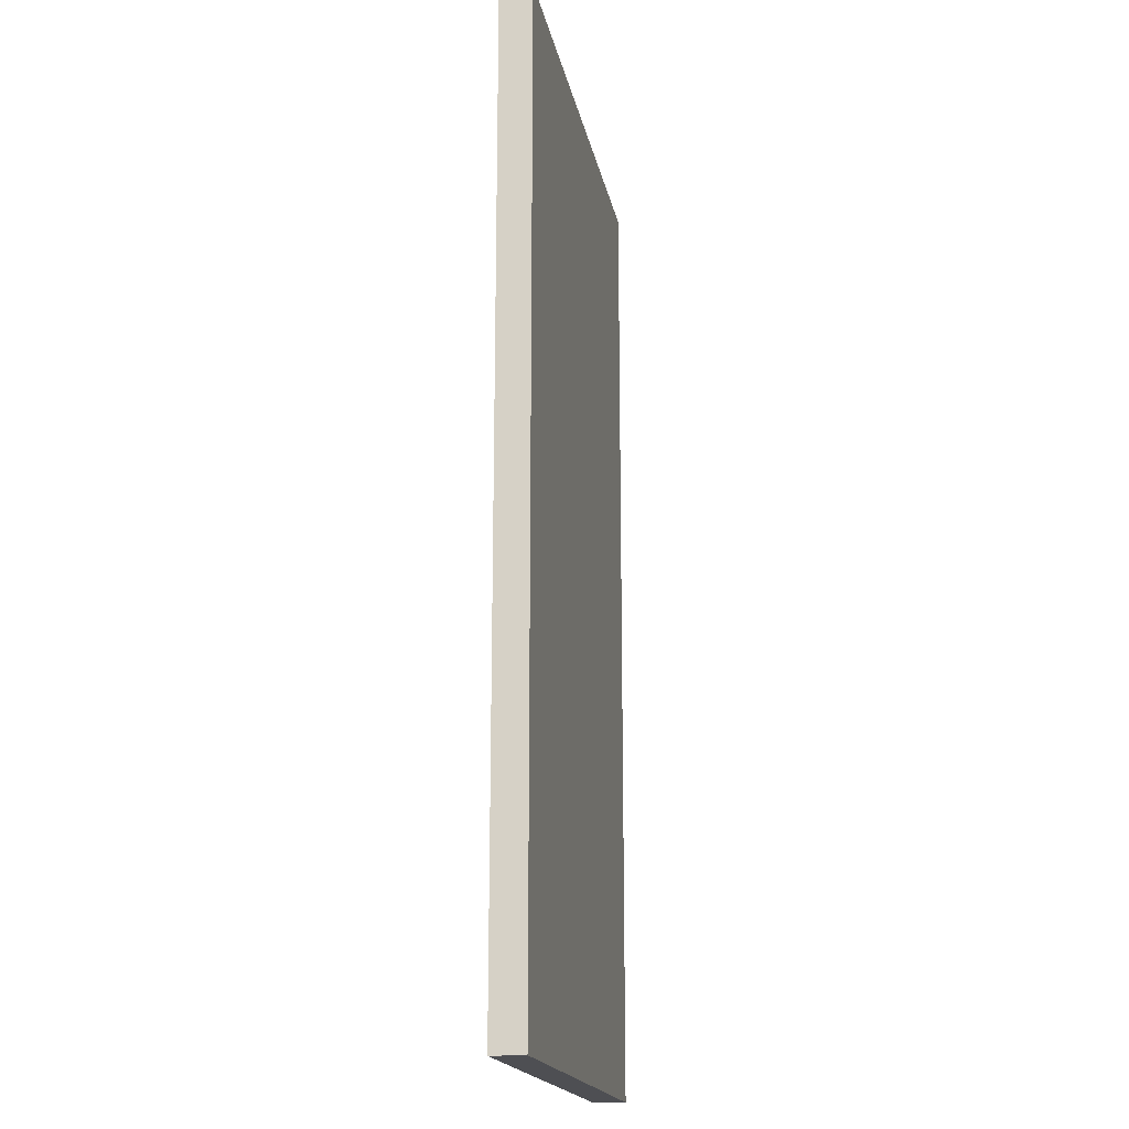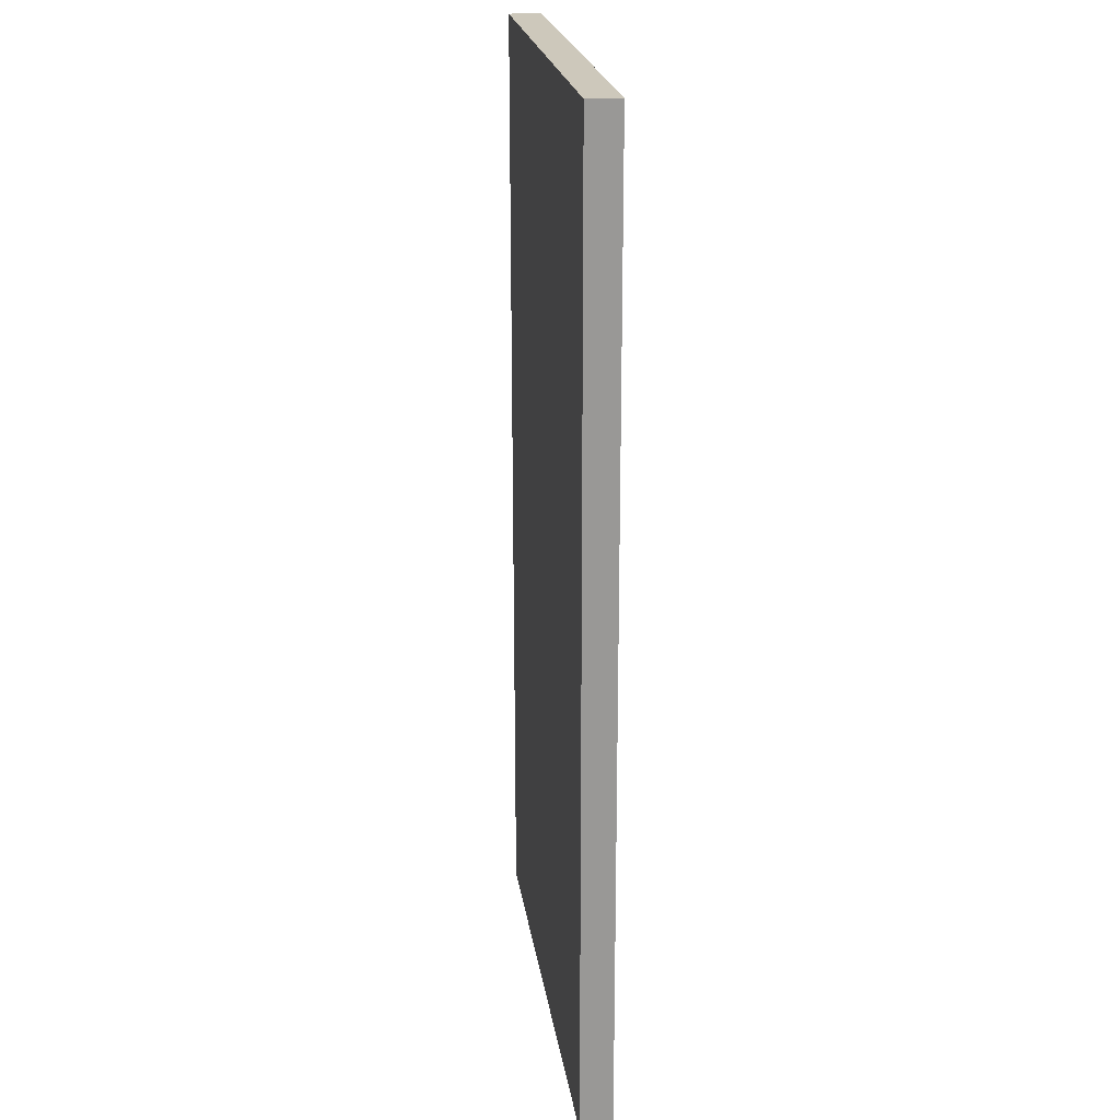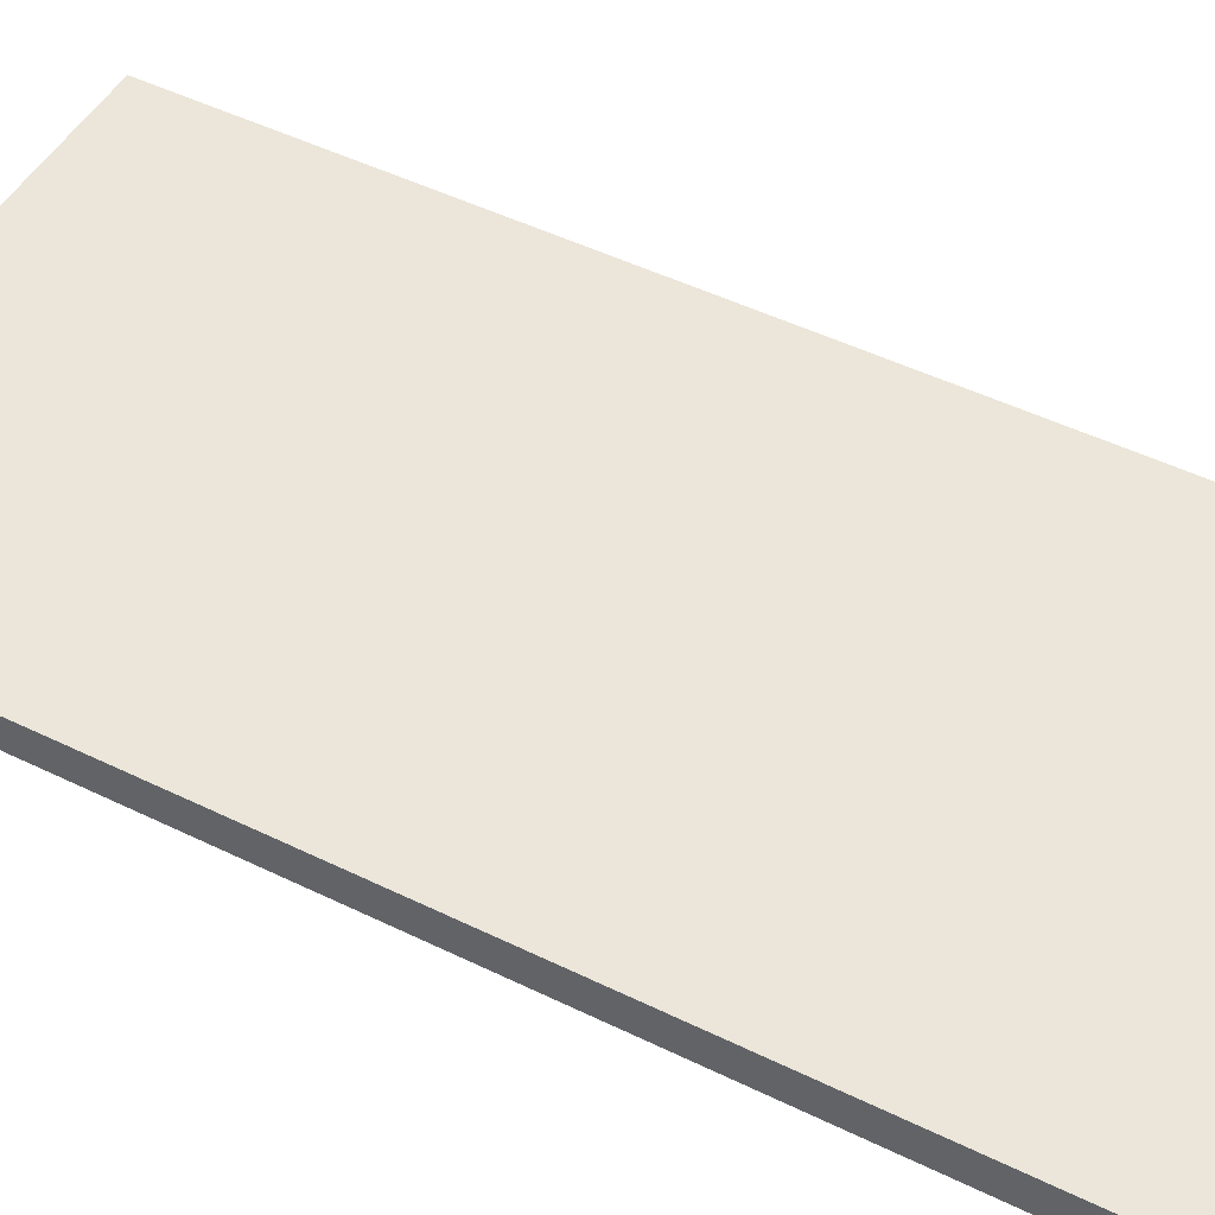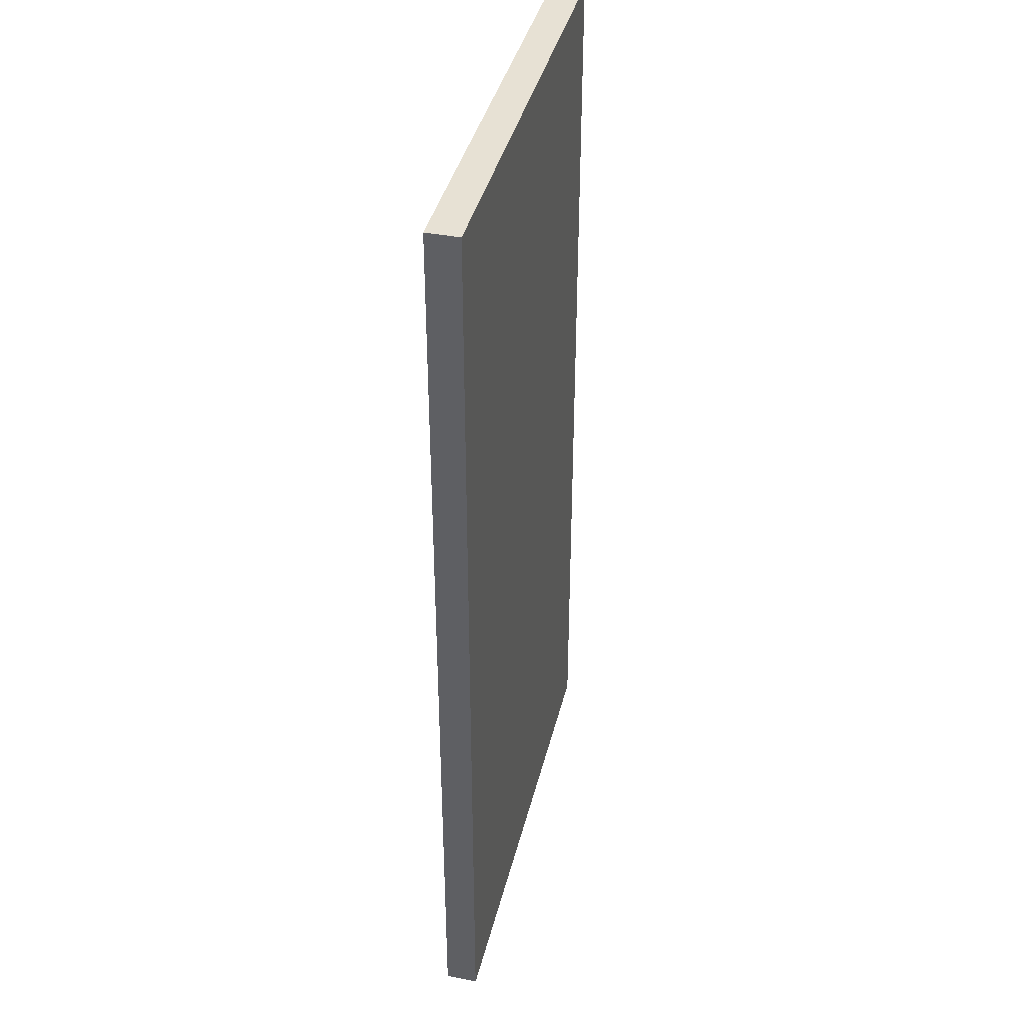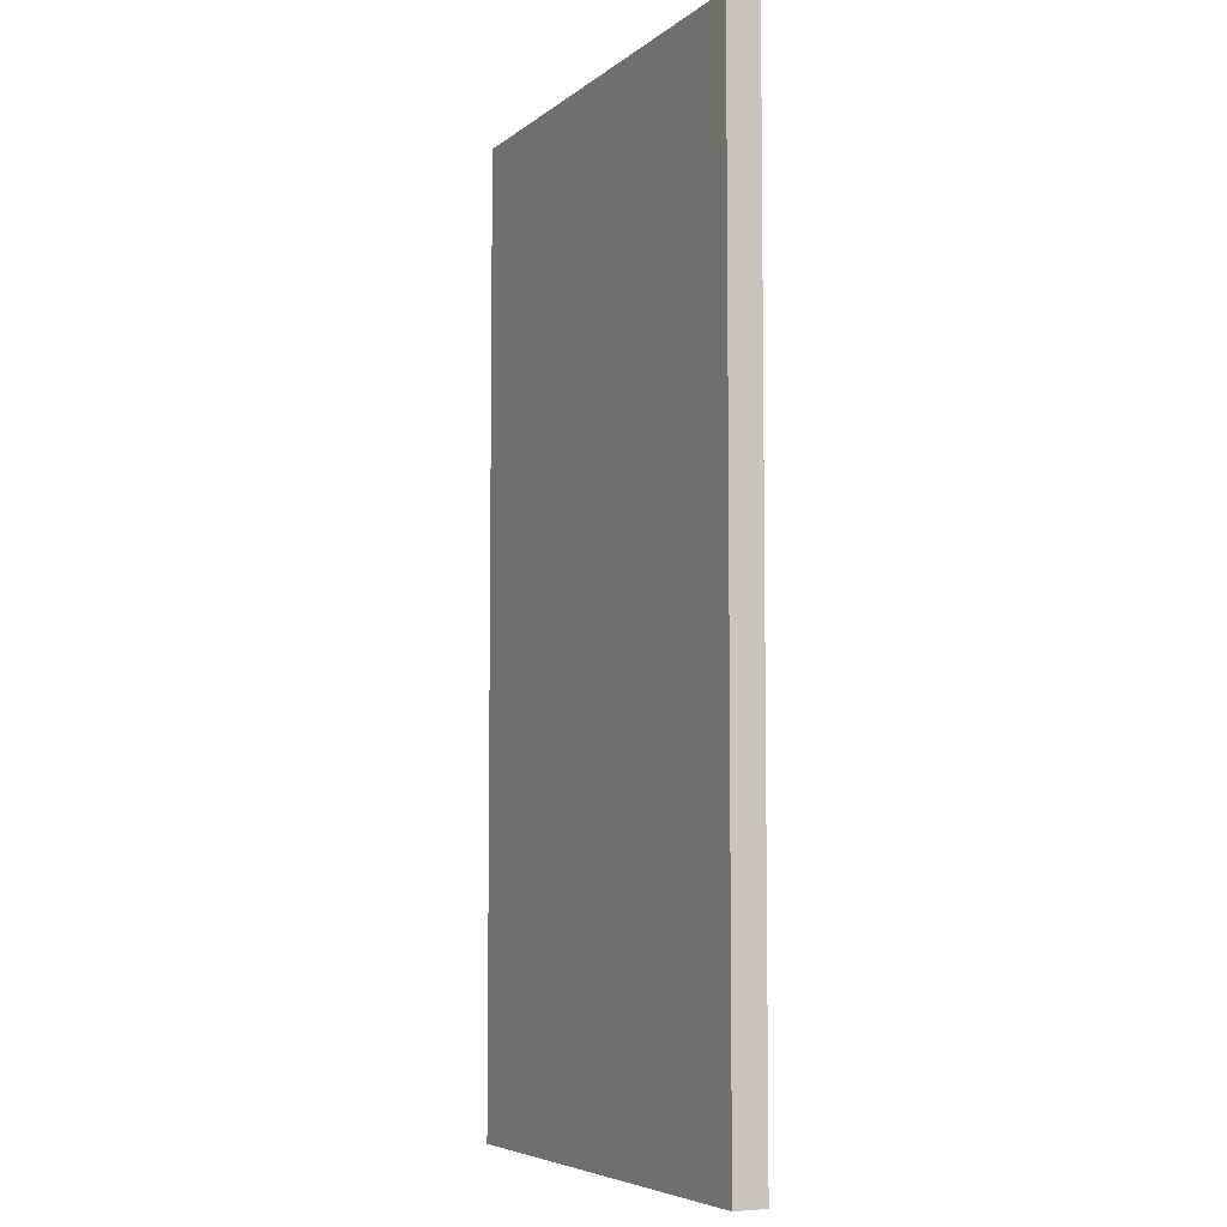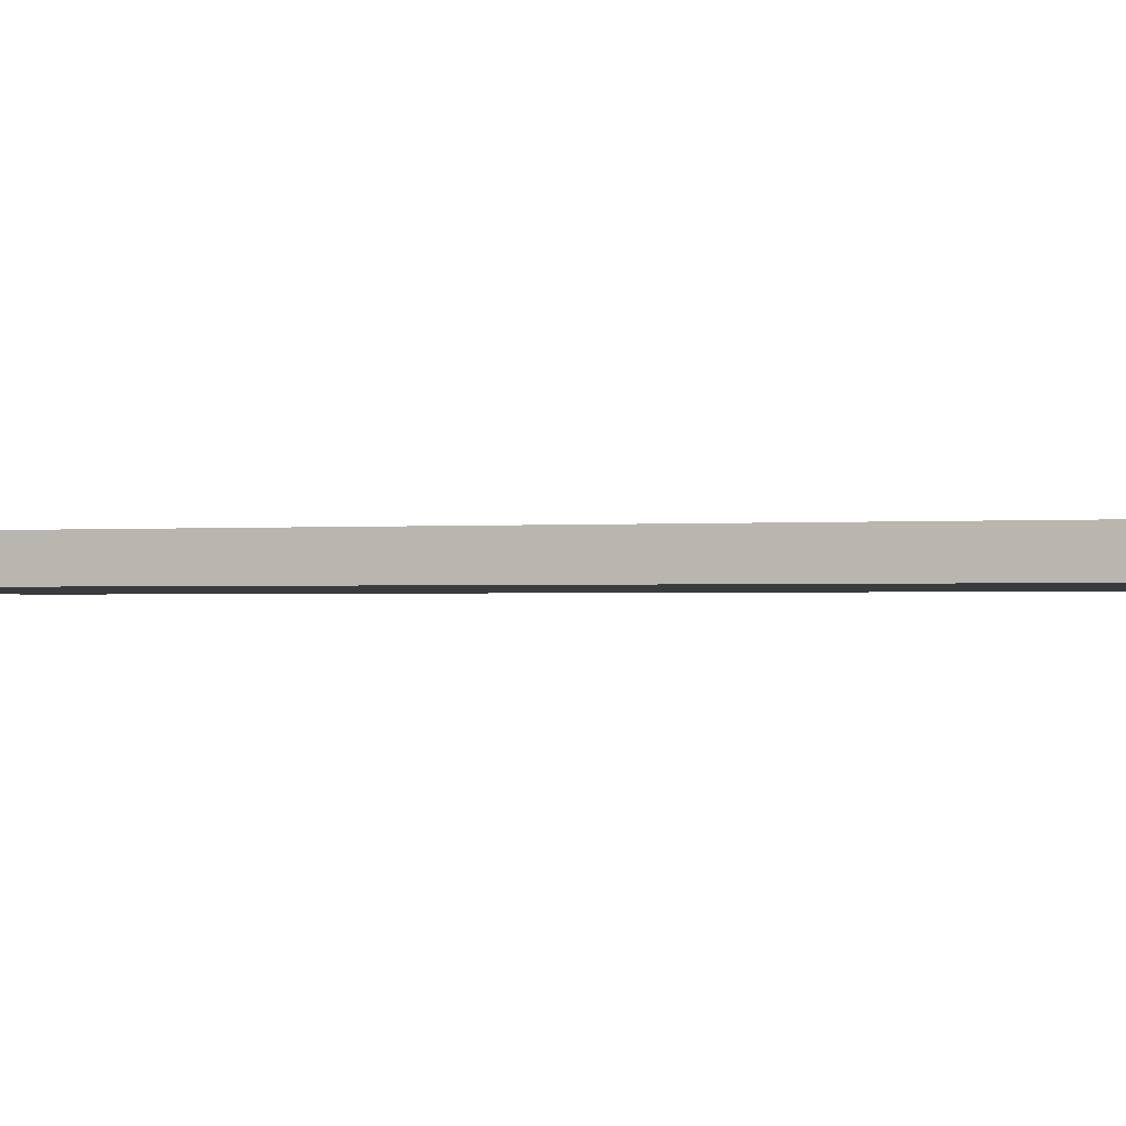
<metadata>
{"format":"obj","ext":"obj","renderer":"f3d","projection":"perspective","resolution":1024,"background":"white","views":[{"elev":-18.2,"azim":100.7,"up":"+Y"},{"elev":21.9,"azim":81.8,"up":"+Y"},{"elev":48.3,"azim":-61.3,"up":"+Z"},{"elev":39.5,"azim":-76.5,"up":"+Y"},{"elev":-5.9,"azim":-115.9,"up":"+Y"},{"elev":-1.0,"azim":108.4,"up":"+Z"}]}
</metadata>
<code>
o door-left-EW_Cube.040
v 1.495 -0 -0.04954
v 0.01239 -0 -0.04954
v 1.495 2.973 -0.04954
v 0.01239 2.973 -0.04954
v 0.01239 2.973 0.04954
v 0.01239 -0 0.04954
v 1.495 -0 0.04954
v 1.495 2.973 0.04954
f 4 3 1 2
f 5 6 7 8
f 3 4 5 8
f 2 1 7 6
f 1 3 8 7
f 4 2 6 5

</code>
